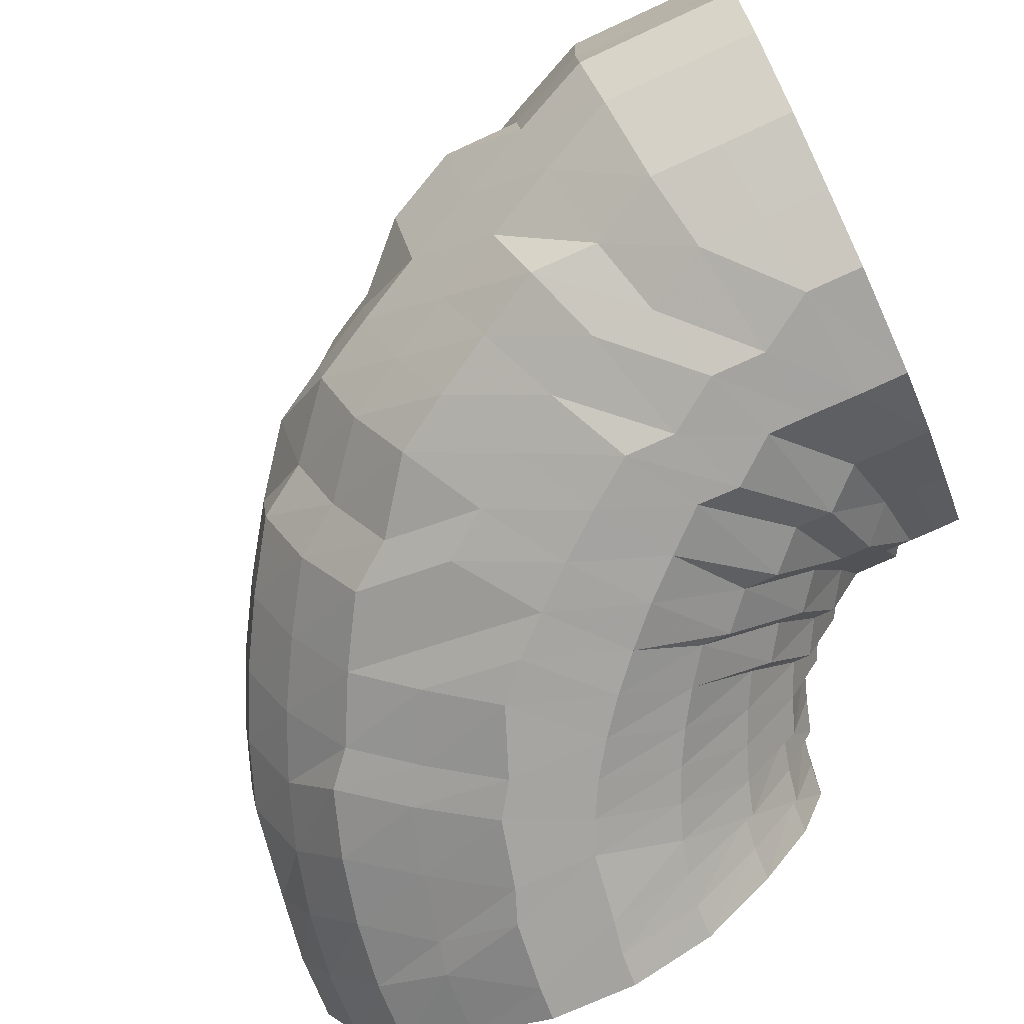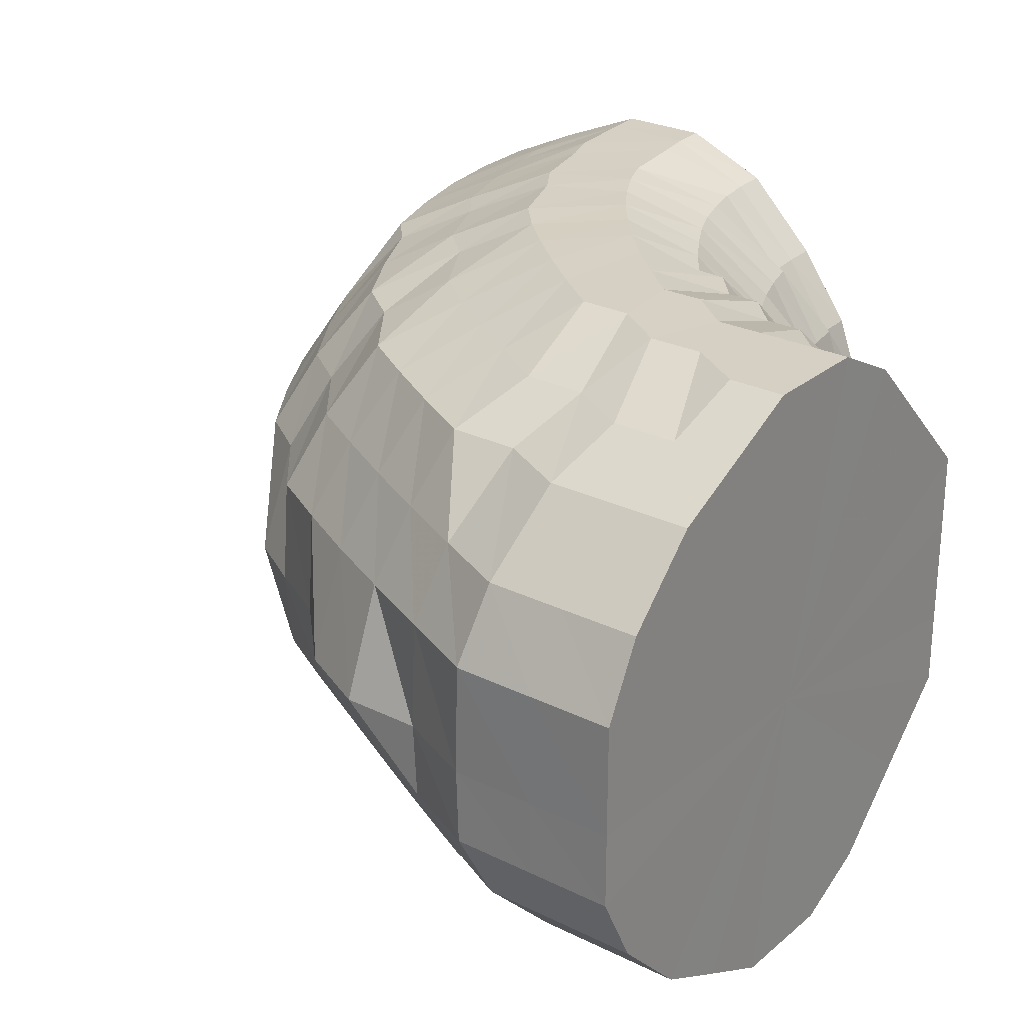
<metadata>
{"format":"obj","ext":"obj","renderer":"f3d","projection":"perspective","resolution":1024,"background":"white","views":[{"elev":-73.4,"azim":114.6,"up":"+Y"},{"elev":26.4,"azim":127.9,"up":"+Y"}]}
</metadata>
<code>
o 29174
v 2227 1870 15.68
v 2227 1870 15.68
v 2227 1870 15.68
v 2227 1870 15.68
v 2227 1871 15.67
v 2227 1870 15.68
v 2227 1871 15.67
v 2227 1871 15.65
v 2227 1871 15.67
v 2227 1870 15.68
v 2227 1870 15.67
v 2227 1871 15.66
v 2227 1870 15.67
v 2227 1870 15.67
v 2227 1870 15.68
v 2227 1870 15.68
v 2227 1870 15.68
v 2227 1870 15.67
v 2227 1870 15.66
v 2227 1870 15.66
v 2227 1870 15.67
v 2227 1870 15.68
v 2227 1870 15.67
v 2227 1870 15.65
v 2227 1870 15.64
v 2227 1870 15.65
v 2227 1870 15.67
v 2227 1870 15.65
v 2227 1870 15.62
v 2227 1870 15.62
v 2227 1870 15.63
v 2227 1870 15.65
v 2227 1870 15.63
v 2227 1870 15.6
v 2227 1870 15.6
v 2227 1870 15.6
v 2227 1870 15.63
v 2227 1870 15.6
v 2227 1870 15.58
v 2227 1870 15.57
v 2227 1870 15.58
v 2227 1870 15.6
v 2227 1870 15.58
v 2227 1870 15.55
v 2227 1870 15.55
v 2227 1870 15.55
v 2227 1870 15.58
v 2227 1870 15.56
v 2227 1870 15.53
v 2227 1870 15.55
v 2227 1870 15.53
v 2227 1870 15.54
v 2227 1870 15.54
v 2227 1870 15.56
v 2227 1870 15.53
v 2227 1870 15.52
v 2227 1870 15.54
v 2227 1870 15.51
v 2227 1870 15.51
v 2227 1870 15.52
v 2227 1870 15.52
v 2227 1870 15.51
v 2227 1870 15.51
v 2227 1870 15.51
v 2227 1870 15.51
v 2227 1870 15.51
v 2227 1870 15.51
v 2227 1870 15.52
v 2227 1870 15.51
v 2227 1870 15.51
v 2227 1870 15.51
v 2227 1870 15.52
v 2227 1870 15.52
v 2227 1870 15.52
v 2227 1870 15.53
v 2227 1871 15.52
v 2227 1871 15.52
v 2227 1871 15.52
v 2227 1870 15.51
v 2227 1870 15.51
v 2227 1871 15.53
v 2227 1871 15.53
v 2227 1871 15.53
v 2227 1871 15.53
v 2227 1871 15.52
v 2227 1870 15.51
v 2227 1870 15.51
v 2227 1870 15.51
v 2227 1870 15.51
v 2227 1870 15.51
v 2227 1870 15.52
v 2227 1870 15.6
v 2227 1870 15.52
v 2227 1871 15.52
v 2227 1870 15.51
v 2227 1871 15.54
v 2227 1871 15.52
v 2227 1871 15.54
v 2227 1871 15.55
v 2227 1871 15.56
v 2227 1871 15.55
v 2227 1871 15.54
v 2227 1871 15.55
v 2227 1871 15.58
v 2227 1871 15.55
v 2227 1871 15.57
v 2227 1871 15.57
v 2227 1871 15.54
v 2227 1871 15.58
v 2227 1871 15.56
v 2227 1871 15.58
v 2227 1871 15.56
v 2227 1871 15.54
v 2227 1871 15.56
v 2227 1871 15.58
v 2227 1871 15.59
v 2227 1871 15.59
v 2227 1871 15.6
v 2227 1871 15.6
v 2227 1871 15.61
v 2227 1871 15.61
v 2227 1871 15.6
v 2227 1871 15.62
v 2227 1871 15.63
v 2227 1871 15.63
v 2227 1871 15.6
v 2227 1871 15.58
v 2227 1871 15.62
v 2227 1871 15.64
v 2227 1871 15.6
v 2227 1871 15.65
v 2227 1871 15.63
v 2227 1871 15.6
v 2227 1871 15.63
v 2227 1871 15.65
v 2227 1871 15.65
v 2227 1871 15.63
v 2227 1871 15.65
v 2227 1871 15.66
v 2227 1870 15.67
v 2227 1870 15.66
v 2227 1870 15.66
v 2227 1870 15.66
v 2227 1870 15.65
v 2227 1870 15.65
v 2227 1870 15.65
v 2227 1870 15.64
v 2227 1870 15.63
v 2227 1870 15.63
v 2227 1870 15.61
v 2227 1870 15.61
v 2227 1870 15.59
v 2227 1870 15.59
v 2227 1870 15.57
v 2227 1870 15.56
v 2227 1870 15.55
v 2227 1870 15.54
v 2227 1870 15.53
v 2227 1870 15.53
v 2227 1870 15.53
v 2227 1870 15.55
v 2227 1870 15.52
v 2227 1870 15.52
v 2227 1870 15.52
v 2227 1870 15.51
v 2227 1870 15.51
v 2227 1870 15.51
v 2227 1870 15.51
v 2227 1870 15.51
v 2227 1870 15.51
v 2227 1870 15.5
v 2227 1871 15.51
v 2227 1870 15.5
v 2227 1871 15.51
v 2227 1871 15.52
v 2227 1871 15.5
v 2227 1870 15.5
v 2227 1871 15.52
v 2227 1871 15.53
v 2227 1871 15.55
v 2227 1871 15.52
v 2227 1871 15.57
v 2227 1871 15.54
v 2227 1871 15.56
v 2227 1871 15.59
v 2227 1871 15.57
v 2227 1871 15.55
v 2227 1871 15.53
v 2227 1871 15.56
v 2227 1871 15.53
v 2227 1871 15.59
v 2227 1871 15.55
v 2227 1871 15.58
v 2227 1871 15.56
v 2227 1871 15.6
v 2227 1871 15.59
v 2227 1871 15.62
v 2227 1871 15.6
v 2227 1871 15.62
v 2227 1871 15.63
v 2227 1871 15.64
v 2227 1870 15.65
v 2227 1870 15.64
v 2227 1870 15.64
v 2227 1870 15.64
v 2227 1870 15.63
v 2227 1870 15.63
v 2227 1870 15.61
v 2227 1870 15.61
v 2227 1870 15.63
v 2227 1870 15.61
v 2227 1870 15.59
v 2227 1870 15.6
v 2227 1870 15.59
v 2227 1870 15.6
v 2227 1870 15.59
v 2227 1870 15.62
v 2227 1870 15.58
v 2227 1870 15.59
v 2227 1870 15.63
v 2227 1870 15.6
v 2227 1870 15.62
v 2227 1870 15.6
v 2227 1870 15.59
v 2227 1870 15.57
v 2227 1870 15.56
v 2227 1870 15.58
v 2227 1870 15.57
v 2227 1870 15.56
v 2227 1870 15.55
v 2227 1870 15.56
v 2227 1870 15.55
v 2227 1870 15.54
v 2227 1870 15.53
v 2227 1870 15.54
v 2227 1870 15.53
v 2227 1870 15.52
v 2227 1870 15.52
v 2227 1870 15.52
v 2227 1870 15.52
v 2227 1870 15.51
v 2227 1870 15.5
v 2227 1870 15.51
v 2227 1870 15.5
v 2227 1870 15.5
v 2227 1870 15.5
v 2227 1870 15.49
v 2227 1870 15.49
v 2227 1871 15.5
v 2227 1870 15.49
v 2227 1870 15.49
v 2227 1870 15.49
v 2227 1871 15.49
v 2227 1871 15.51
v 2227 1871 15.5
v 2227 1871 15.52
v 2227 1871 15.52
v 2227 1871 15.51
v 2227 1871 15.5
v 2227 1871 15.49
v 2227 1871 15.5
v 2227 1871 15.51
v 2227 1871 15.52
v 2227 1870 15.48
v 2227 1871 15.49
v 2227 1871 15.48
v 2227 1870 15.48
v 2227 1870 15.48
v 2227 1871 15.48
v 2227 1871 15.49
v 2227 1871 15.5
v 2227 1871 15.47
v 2227 1871 15.51
v 2227 1871 15.48
v 2227 1871 15.48
v 2227 1871 15.47
v 2227 1871 15.49
v 2227 1871 15.52
v 2227 1871 15.5
v 2227 1871 15.53
v 2227 1871 15.54
v 2227 1871 15.52
v 2227 1871 15.5
v 2227 1871 15.53
v 2227 1871 15.51
v 2227 1871 15.55
v 2227 1871 15.57
v 2227 1870 15.57
v 2227 1870 15.56
v 2227 1870 15.53
v 2227 1870 15.51
v 2227 1870 15.58
v 2227 1870 15.56
v 2227 1870 15.54
v 2227 1870 15.51
v 2227 1870 15.57
v 2227 1870 15.56
v 2227 1870 15.53
v 2227 1870 15.51
v 2227 1870 15.57
v 2227 1870 15.55
v 2227 1870 15.53
v 2227 1870 15.51
v 2227 1870 15.56
v 2227 1870 15.54
v 2227 1870 15.52
v 2227 1870 15.5
v 2227 1870 15.55
v 2227 1870 15.53
v 2227 1870 15.52
v 2227 1870 15.5
v 2227 1870 15.53
v 2227 1870 15.52
v 2227 1870 15.51
v 2227 1870 15.49
v 2227 1870 15.52
v 2227 1870 15.51
v 2227 1870 15.5
v 2227 1870 15.48
v 2227 1870 15.51
v 2227 1870 15.5
v 2227 1870 15.49
v 2227 1870 15.48
v 2227 1870 15.5
v 2227 1870 15.49
v 2227 1870 15.48
v 2227 1870 15.47
v 2227 1870 15.49
v 2227 1870 15.48
v 2227 1870 15.48
v 2227 1870 15.47
v 2227 1870 15.47
v 2227 1870 15.47
v 2227 1870 15.47
v 2227 1870 15.47
v 2227 1870 15.47
v 2227 1871 15.47
v 2227 1870 15.46
v 2227 1870 15.46
v 2227 1870 15.46
v 2227 1871 15.46
v 2227 1871 15.46
v 2227 1871 15.47
v 2227 1871 15.45
v 2227 1871 15.47
v 2227 1871 15.46
v 2227 1871 15.45
v 2227 1871 15.46
v 2227 1871 15.45
v 2227 1871 15.48
v 2227 1871 15.46
v 2227 1871 15.45
v 2227 1871 15.48
v 2227 1871 15.46
v 2227 1871 15.45
v 2227 1871 15.49
v 2227 1871 15.47
v 2227 1871 15.45
v 2227 1871 15.49
v 2227 1871 15.47
v 2227 1871 15.45
v 2227 1870 15.49
v 2227 1870 15.47
v 2227 1870 15.45
v 2227 1870 15.49
v 2227 1870 15.47
v 2227 1870 15.45
v 2227 1870 15.49
v 2227 1870 15.47
v 2227 1870 15.45
v 2227 1870 15.49
v 2227 1870 15.47
v 2227 1870 15.45
v 2227 1870 15.49
v 2227 1870 15.47
v 2227 1870 15.45
v 2227 1870 15.48
v 2227 1870 15.46
v 2227 1870 15.45
v 2227 1870 15.48
v 2227 1870 15.46
v 2227 1870 15.45
v 2227 1870 15.47
v 2227 1870 15.46
v 2227 1870 15.45
v 2227 1870 15.47
v 2227 1870 15.46
v 2227 1870 15.45
v 2227 1870 15.46
v 2227 1870 15.45
v 2227 1870 15.45
v 2227 1870 15.45
v 2227 1870 15.45
v 2227 1870 15.45
v 2227 1870 15.45
v 2227 1870 15.45
v 2227 1870 15.45
v 2227 1871 15.45
v 2227 1871 15.45
v 2227 1871 15.45
v 2227 1871 15.45
v 2227 1870 15.45
v 2227 1870 15.45
v 2227 1871 15.45
v 2227 1871 15.45
v 2227 1870 15.45
v 2227 1870 15.45
v 2227 1871 15.45
v 2227 1871 15.45
v 2227 1870 15.45
v 2227 1871 15.45
v 2227 1871 15.45
v 2227 1870 15.45
v 2227 1871 15.45
v 2227 1870 15.45
v 2227 1870 15.45
v 2227 1870 15.45
v 2227 1870 15.45
v 2227 1870 15.45
v 2227 1870 15.45
v 2227 1870 15.45
v 2227 1870 15.45
v 2227 1870 15.52
v 2227 1870 15.54
v 2227 1870 15.54
v 2227 1870 15.51
v 2227 1870 15.52
v 2227 1870 15.52
v 2227 1870 15.52
v 2227 1870 15.54
v 2227 1870 15.68
v 2227 1870 15.68
v 2227 1871 15.67
v 2227 1870 15.68
v 2227 1871 15.65
v 2227 1870 15.67
v 2227 1871 15.63
v 2227 1870 15.65
v 2227 1871 15.6
v 2227 1870 15.63
v 2227 1871 15.58
v 2227 1870 15.6
v 2227 1871 15.56
v 2227 1870 15.58
v 2227 1870 15.56
v 2227 1871 15.54
v 2227 1870 15.54
v 2227 1870 15.52
v 2227 1871 15.52
v 2227 1870 15.51
f 1 2 3
f 3 4 5
f 2 4 6
f 5 7 8
f 4 7 9
f 2 10 4
f 4 11 7
f 10 11 4
f 11 12 7
f 13 10 2
f 10 14 11
f 15 13 2
f 15 2 16
f 17 15 1
f 13 18 10
f 18 14 10
f 19 13 15
f 20 18 13
f 19 20 13
f 21 19 15
f 21 15 22
f 23 21 17
f 24 19 21
f 25 20 19
f 24 25 19
f 26 24 21
f 26 21 27
f 28 26 23
f 29 24 26
f 30 25 24
f 29 30 24
f 31 29 26
f 31 26 32
f 33 31 28
f 34 29 31
f 35 30 29
f 34 35 29
f 36 34 31
f 36 31 37
f 38 36 33
f 39 34 36
f 40 35 34
f 39 40 34
f 41 39 36
f 41 36 42
f 43 41 38
f 44 39 41
f 45 40 39
f 44 45 39
f 46 44 41
f 46 41 47
f 48 46 43
f 49 50 46
f 51 45 44
f 52 53 48
f 53 46 54
f 53 55 46
f 56 55 57
f 58 59 56
f 60 61 52
f 62 61 60
f 63 64 62
f 64 65 66
f 66 67 68
f 64 69 65
f 70 71 65
f 71 72 73
f 73 74 75
f 76 69 64
f 76 77 69
f 78 76 64
f 78 64 79
f 77 80 69
f 81 76 78
f 82 77 76
f 81 82 76
f 82 83 77
f 84 81 78
f 85 78 79
f 84 78 85
f 85 79 86
f 86 79 87
f 88 89 87
f 87 90 91
f 86 87 92
f 87 93 92
f 94 85 95
f 96 84 85
f 96 85 97
f 98 96 94
f 99 84 96
f 100 101 98
f 101 99 96
f 101 96 102
f 99 103 84
f 103 81 84
f 104 99 101
f 103 105 81
f 105 82 81
f 106 103 99
f 104 106 99
f 107 105 103
f 106 107 103
f 105 108 82
f 109 104 101
f 109 101 110
f 111 109 100
f 108 83 82
f 112 108 105
f 107 112 105
f 108 113 83
f 112 114 108
f 114 113 108
f 115 114 112
f 116 112 107
f 116 115 112
f 117 116 107
f 117 107 106
f 118 115 116
f 119 117 106
f 119 106 104
f 120 116 117
f 120 118 116
f 121 117 119
f 121 120 117
f 122 119 104
f 122 104 109
f 123 121 119
f 123 119 122
f 124 120 121
f 125 121 123
f 125 124 121
f 126 122 109
f 126 109 127
f 128 123 122
f 128 122 126
f 129 125 123
f 129 123 128
f 130 126 111
f 131 125 129
f 132 128 126
f 132 126 133
f 134 132 130
f 135 128 132
f 135 129 128
f 136 135 132
f 8 136 134
f 136 132 137
f 7 136 138
f 7 12 136
f 12 135 136
f 139 129 135
f 12 139 135
f 139 131 129
f 140 139 12
f 11 140 12
f 14 140 11
f 140 141 139
f 141 131 139
f 14 142 140
f 142 141 140
f 143 142 14
f 18 143 14
f 142 144 141
f 145 143 18
f 20 145 18
f 143 146 142
f 146 144 142
f 145 147 143
f 147 146 143
f 148 145 20
f 25 148 20
f 149 147 145
f 148 149 145
f 150 148 25
f 30 150 25
f 151 149 148
f 150 151 148
f 152 150 30
f 35 152 30
f 153 151 150
f 152 153 150
f 154 152 35
f 40 154 35
f 155 153 152
f 154 155 152
f 156 154 40
f 45 156 40
f 157 155 154
f 156 157 154
f 158 156 45
f 159 157 156
f 158 159 156
f 51 158 45
f 160 51 161
f 162 51 160
f 163 158 51
f 164 163 51
f 165 159 158
f 163 165 158
f 166 163 164
f 167 166 162
f 168 165 163
f 166 168 163
f 169 80 167
f 80 166 59
f 170 168 166
f 80 170 166
f 168 171 165
f 172 170 80
f 77 172 80
f 83 172 77
f 170 173 168
f 173 171 168
f 172 174 170
f 174 173 170
f 83 175 172
f 175 174 172
f 113 175 83
f 174 176 173
f 173 177 171
f 176 177 173
f 178 176 174
f 175 178 174
f 113 179 175
f 179 178 175
f 180 179 113
f 114 180 113
f 179 181 178
f 182 180 114
f 115 182 114
f 180 183 179
f 183 181 179
f 182 184 180
f 184 183 180
f 185 182 115
f 118 185 115
f 186 184 182
f 185 186 182
f 184 187 183
f 183 188 181
f 187 188 183
f 189 187 184
f 186 189 184
f 187 190 188
f 191 186 185
f 189 192 187
f 192 190 187
f 193 189 186
f 191 193 186
f 194 192 189
f 193 194 189
f 195 191 185
f 195 185 118
f 196 193 191
f 197 195 118
f 197 118 120
f 124 197 120
f 198 191 195
f 198 196 191
f 199 195 197
f 199 198 195
f 200 197 124
f 200 199 197
f 201 200 124
f 201 124 125
f 131 201 125
f 202 201 131
f 141 202 131
f 144 202 141
f 202 203 201
f 203 200 201
f 144 204 202
f 204 203 202
f 205 204 144
f 146 205 144
f 204 206 203
f 203 207 200
f 207 199 200
f 206 207 203
f 207 208 199
f 208 198 199
f 206 209 207
f 209 208 207
f 210 206 204
f 205 210 204
f 211 209 206
f 210 211 206
f 208 212 198
f 212 196 198
f 209 213 208
f 213 212 208
f 211 214 209
f 214 213 209
f 215 211 210
f 216 214 211
f 215 216 211
f 217 215 210
f 217 210 205
f 218 216 215
f 219 215 217
f 219 218 215
f 220 217 205
f 220 205 146
f 147 220 146
f 221 217 220
f 221 219 217
f 222 220 147
f 222 221 220
f 149 222 147
f 223 222 149
f 151 223 149
f 224 221 222
f 223 224 222
f 225 219 221
f 224 225 221
f 225 226 219
f 226 218 219
f 227 223 151
f 153 227 151
f 228 224 223
f 227 228 223
f 229 225 224
f 228 229 224
f 230 226 225
f 229 230 225
f 231 227 153
f 155 231 153
f 232 228 227
f 231 232 227
f 233 229 228
f 232 233 228
f 234 230 229
f 233 234 229
f 235 231 155
f 157 235 155
f 236 232 231
f 235 236 231
f 237 233 232
f 236 237 232
f 238 234 233
f 237 238 233
f 239 235 157
f 159 239 157
f 240 236 235
f 239 240 235
f 241 237 236
f 240 241 236
f 242 238 237
f 241 242 237
f 243 239 159
f 165 243 159
f 171 243 165
f 243 244 239
f 244 240 239
f 171 245 243
f 245 244 243
f 177 245 171
f 244 246 240
f 246 241 240
f 245 247 244
f 247 246 244
f 177 248 245
f 248 247 245
f 249 248 177
f 176 249 177
f 246 250 241
f 250 242 241
f 247 251 246
f 251 250 246
f 248 252 247
f 252 251 247
f 249 253 248
f 253 252 248
f 254 249 176
f 178 254 176
f 181 254 178
f 254 255 249
f 255 253 249
f 181 256 254
f 256 255 254
f 188 256 181
f 188 257 256
f 190 257 188
f 256 258 255
f 257 258 256
f 255 259 253
f 258 259 255
f 259 260 253
f 253 260 252
f 258 261 259
f 257 262 258
f 262 261 258
f 263 262 257
f 190 263 257
f 260 264 252
f 252 264 251
f 259 265 260
f 261 265 259
f 260 266 264
f 265 266 260
f 264 267 251
f 251 267 250
f 266 268 264
f 264 268 267
f 265 269 266
f 261 270 265
f 270 269 265
f 271 270 261
f 262 271 261
f 266 272 268
f 269 272 266
f 273 271 262
f 263 273 262
f 271 274 270
f 270 275 269
f 274 275 270
f 269 276 272
f 275 276 269
f 273 277 271
f 277 274 271
f 278 273 263
f 279 277 273
f 278 279 273
f 280 278 263
f 280 263 190
f 192 280 190
f 281 280 192
f 194 281 192
f 282 278 280
f 281 282 280
f 283 279 278
f 282 283 278
f 284 282 281
f 285 283 282
f 284 285 282
f 286 281 194
f 286 284 281
f 287 286 194
f 287 194 193
f 196 287 193
f 288 287 196
f 212 288 196
f 289 286 287
f 288 289 287
f 290 284 286
f 289 290 286
f 290 291 284
f 291 285 284
f 292 288 212
f 213 292 212
f 293 289 288
f 292 293 288
f 294 290 289
f 293 294 289
f 295 291 290
f 294 295 290
f 296 292 213
f 214 296 213
f 297 293 292
f 296 297 292
f 298 294 293
f 297 298 293
f 299 295 294
f 298 299 294
f 300 296 214
f 216 300 214
f 301 297 296
f 300 301 296
f 302 298 297
f 301 302 297
f 303 299 298
f 302 303 298
f 304 300 216
f 218 304 216
f 305 301 300
f 304 305 300
f 306 302 301
f 305 306 301
f 307 303 302
f 306 307 302
f 308 304 218
f 226 308 218
f 309 305 304
f 308 309 304
f 310 306 305
f 309 310 305
f 311 307 306
f 310 311 306
f 312 308 226
f 230 312 226
f 313 309 308
f 312 313 308
f 314 310 309
f 313 314 309
f 315 311 310
f 314 315 310
f 316 312 230
f 234 316 230
f 317 313 312
f 316 317 312
f 318 314 313
f 317 318 313
f 319 315 314
f 318 319 314
f 320 316 234
f 238 320 234
f 321 317 316
f 320 321 316
f 322 318 317
f 321 322 317
f 323 319 318
f 322 323 318
f 324 320 238
f 242 324 238
f 325 321 320
f 324 325 320
f 326 322 321
f 325 326 321
f 327 323 322
f 326 327 322
f 328 324 242
f 250 328 242
f 267 328 250
f 328 329 324
f 329 325 324
f 267 330 328
f 330 329 328
f 268 330 267
f 329 331 325
f 331 326 325
f 330 332 329
f 332 331 329
f 268 333 330
f 333 332 330
f 272 333 268
f 331 334 326
f 334 327 326
f 332 335 331
f 335 334 331
f 333 336 332
f 336 335 332
f 272 337 333
f 337 336 333
f 276 337 272
f 336 338 335
f 335 339 334
f 338 339 335
f 339 340 334
f 334 340 327
f 337 341 336
f 341 338 336
f 276 342 337
f 342 341 337
f 343 342 276
f 275 343 276
f 342 344 341
f 345 343 275
f 274 345 275
f 343 346 342
f 346 344 342
f 346 347 344
f 348 346 343
f 345 348 343
f 348 349 346
f 350 345 274
f 277 350 274
f 351 348 345
f 350 351 345
f 351 352 348
f 353 350 277
f 279 353 277
f 354 351 350
f 353 354 350
f 354 355 351
f 356 353 279
f 283 356 279
f 357 354 353
f 356 357 353
f 357 358 354
f 359 356 283
f 285 359 283
f 360 357 356
f 359 360 356
f 360 361 357
f 362 359 285
f 291 362 285
f 363 360 359
f 362 363 359
f 363 364 360
f 365 362 291
f 295 365 291
f 366 363 362
f 365 366 362
f 366 367 363
f 368 365 295
f 299 368 295
f 369 366 365
f 368 369 365
f 369 370 366
f 371 368 299
f 303 371 299
f 372 369 368
f 371 372 368
f 372 373 369
f 374 371 303
f 307 374 303
f 375 372 371
f 374 375 371
f 375 376 372
f 377 374 307
f 311 377 307
f 378 375 374
f 377 378 374
f 378 379 375
f 380 377 311
f 315 380 311
f 381 378 377
f 380 381 377
f 381 382 378
f 383 380 315
f 319 383 315
f 384 381 380
f 383 384 380
f 384 385 381
f 386 383 319
f 323 386 319
f 387 384 383
f 386 387 383
f 387 388 384
f 389 386 323
f 327 389 323
f 340 389 327
f 389 390 386
f 390 387 386
f 390 391 387
f 392 390 389
f 340 392 389
f 392 393 390
f 394 392 340
f 394 395 392
f 339 394 340
f 396 394 339
f 396 397 394
f 338 396 339
f 398 396 338
f 398 399 396
f 341 398 338
f 344 398 341
f 344 400 398
f 401 402 396
f 402 403 394
f 404 401 398
f 405 404 344
f 401 402 406
f 404 401 406
f 402 403 406
f 405 404 406
f 403 407 392
f 403 407 406
f 408 405 346
f 408 405 406
f 409 408 348
f 409 408 406
f 407 410 390
f 407 410 406
f 411 409 351
f 411 409 406
f 412 411 354
f 412 411 406
f 410 413 387
f 410 413 406
f 414 412 357
f 414 412 406
f 415 414 360
f 415 414 406
f 413 416 384
f 413 416 406
f 417 415 406
f 417 415 363
f 416 418 406
f 416 418 381
f 419 417 406
f 419 417 366
f 418 420 406
f 418 420 378
f 421 419 406
f 421 419 369
f 420 422 406
f 422 421 406
f 420 422 375
f 422 421 372
f 423 424 425
f 426 427 428
f 428 429 430
f 431 432 92
f 432 433 92
f 434 431 92
f 433 435 92
f 436 434 92
f 435 437 92
f 438 436 92
f 437 439 92
f 440 438 92
f 439 441 92
f 442 440 92
f 441 443 92
f 444 442 92
f 445 444 92
f 443 446 92
f 447 445 92
f 448 447 92
f 446 449 92
f 449 450 92

</code>
